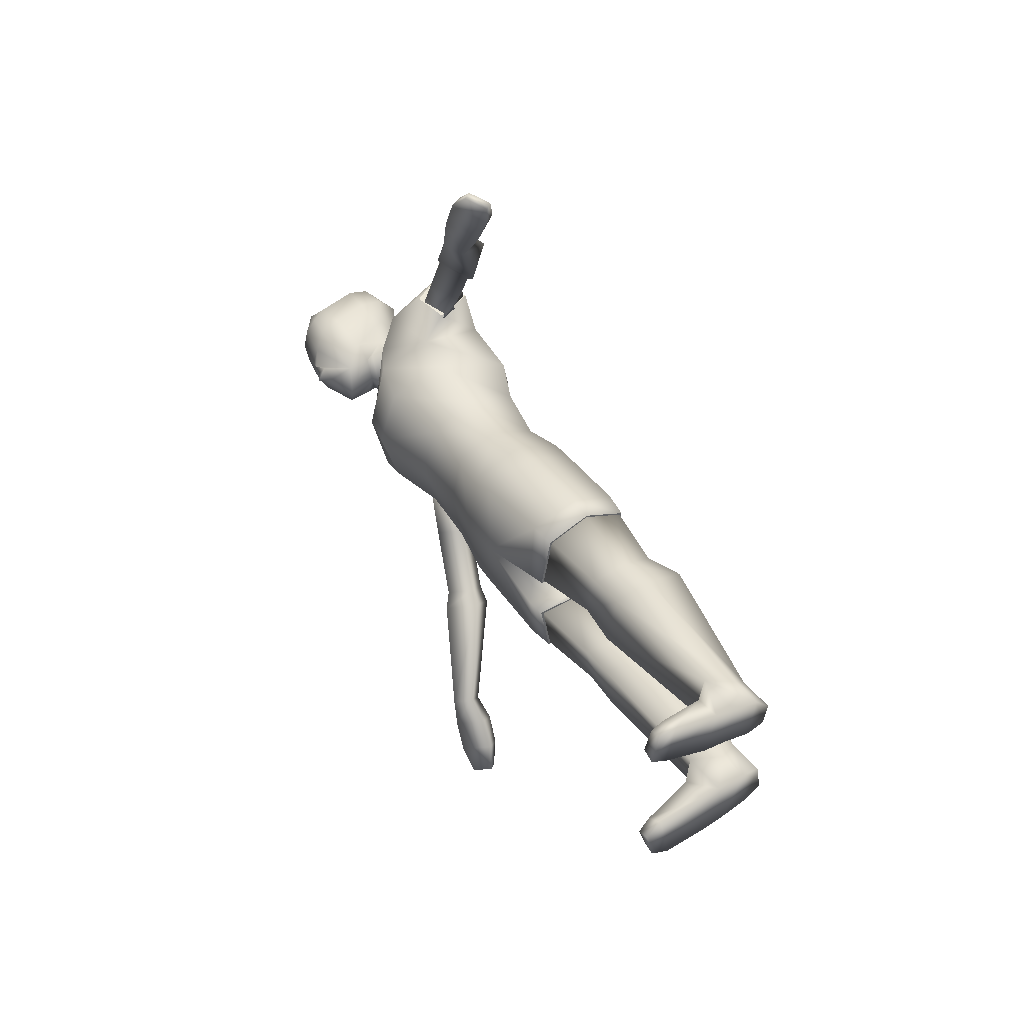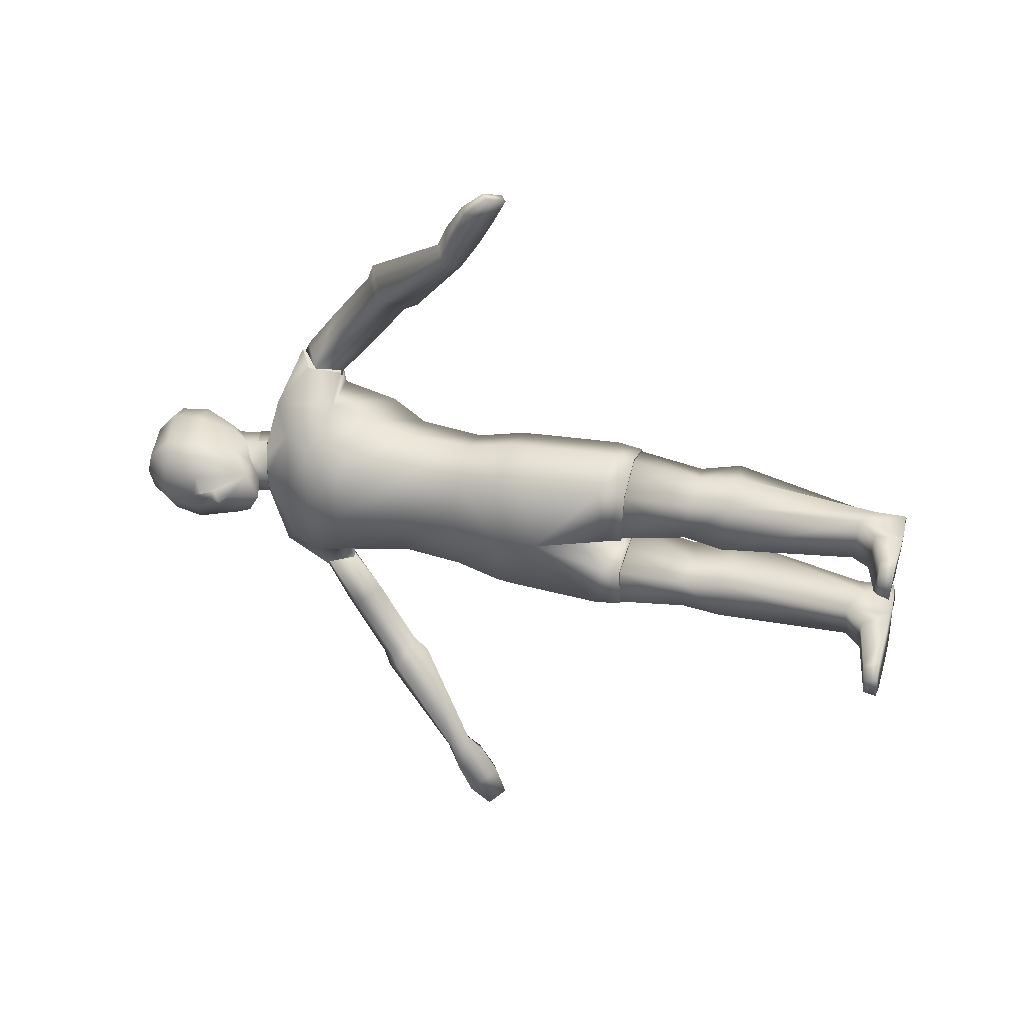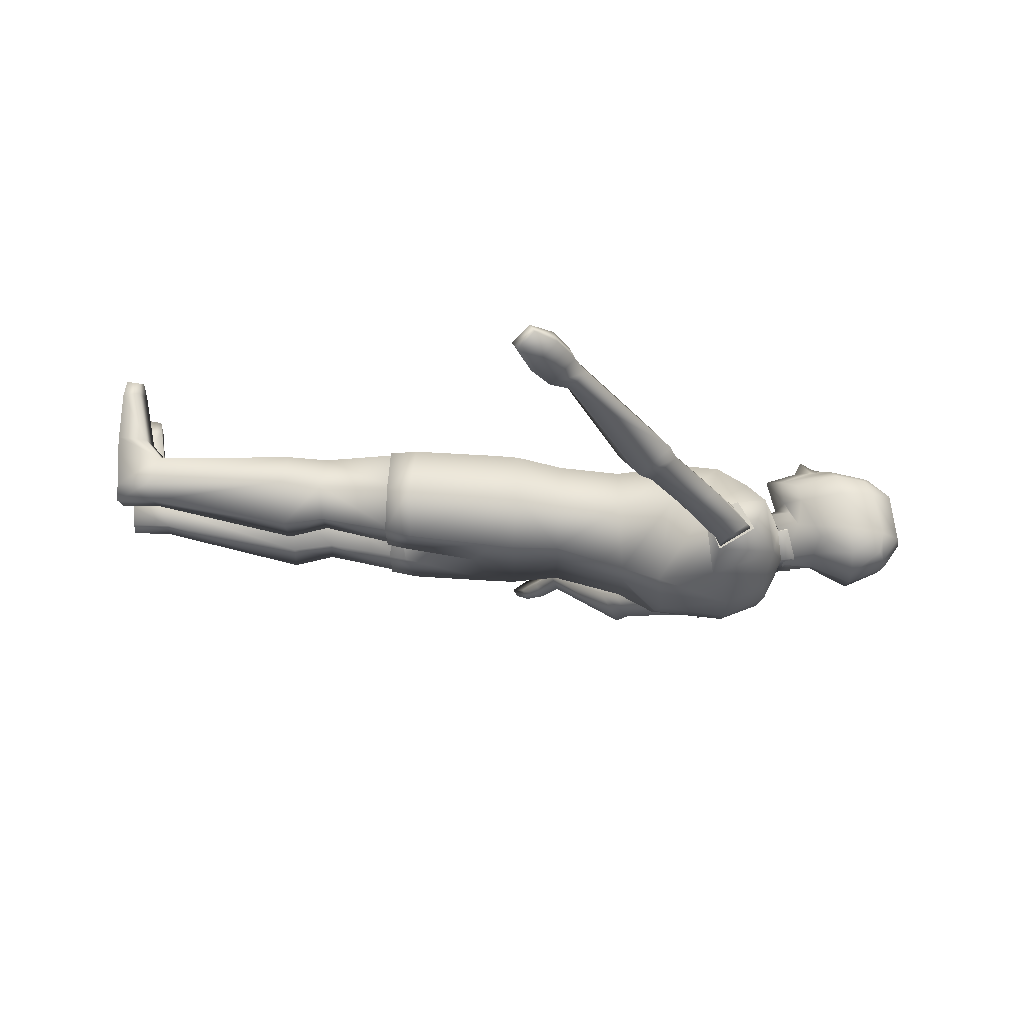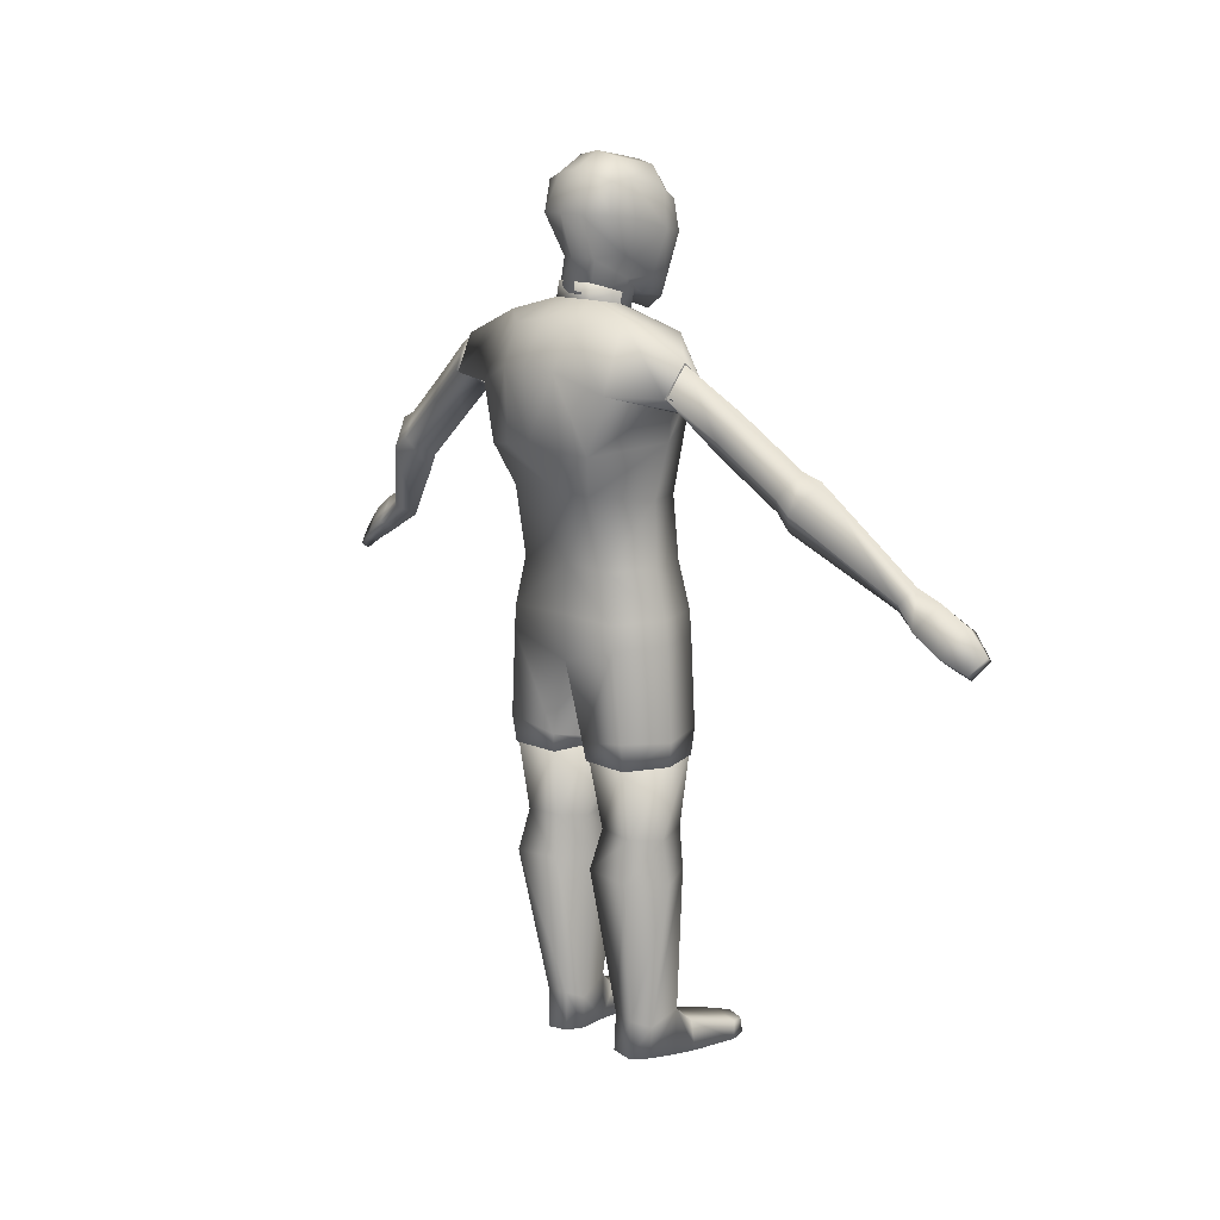
<metadata>
{"format":"obj","ext":"obj","renderer":"f3d","projection":"perspective","resolution":1024,"background":"white","views":[{"elev":41.6,"azim":-31.6,"up":"+Z"},{"elev":38.2,"azim":-74.8,"up":"+Z"},{"elev":71.6,"azim":93.1,"up":"+Z"},{"elev":12.4,"azim":136.9,"up":"+Y"}]}
</metadata>
<code>
o Cube.026
v 0.4191 5.328 -0.5394
v 0.4701 4.808 -0.6428
v -0.5847 5.327 -0.5394
v -0.6498 4.808 -0.6428
v -0.08985 4.808 -0.8574
v -0.08279 5.328 -0.7318
v -0.5697 6.005 -0.4748
v -0.06053 6.027 -0.7295
v 0.6072 6.106 -0.4742
v 0.7656 6.534 -0.6282
v -0.09107 6.627 -0.887
v -0.6858 6.782 -0.547
v -0.612 7.183 -0.7
v -0.05151 7.064 -0.9798
v 0.7223 7.148 -0.8166
v -0.4239 7.535 -0.7012
v -0.1582 7.726 -0.9777
v 0.3928 7.859 -0.7412
v -0.2303 7.907 -0.1669
v -0.01935 7.96 -0.2593
v 0.3088 8.013 -0.1669
v 0.9101 7.357 -0.2852
v 0.8423 6.562 -0.3221
v 0.7123 7.781 -0.3214
v 0.2116 6.982 -1.461
v 0.5495 7.178 -1.576
v 0.0725 7.298 -1.503
v -0.08955 3.556 -0.9549
v -0.6213 3.591 -0.7535
v 0.4311 3.593 -0.7572
v -0.09227 4.549 -0.8818
v -0.6494 4.549 -0.6683
v 0.4648 4.549 -0.6683
v 0.4 3.492 -0.1485
v -0.185 3.368 -0.1283
v -0.728 3.491 -0.1472
v 0.4191 5.328 0.6882
v 0.4701 4.808 0.7916
v -0.5847 5.327 0.6882
v -0.6498 4.808 0.7916
v -0.7759 4.817 0.0744
v 0.4031 5.339 0.0744
v -0.7 5.339 0.0744
v 0.4453 4.816 0.0744
v -0.08985 4.808 1.006
v -0.08279 5.328 0.8806
v 0.5773 6.12 0.0744
v -0.7187 6.005 0.0744
v -0.5697 6.005 0.6236
v -0.06053 6.027 0.8783
v 0.6072 6.106 0.623
v 0.7656 6.534 0.777
v -0.09107 6.627 1.036
v -0.6858 6.782 0.6958
v -0.8929 6.796 0.0744
v 0.9131 6.612 0.0744
v -0.612 7.183 0.8488
v -0.05151 7.064 1.129
v -0.817 7.182 0.0744
v 0.7223 7.148 0.9654
v 0.9678 7.368 0.0744
v -0.4239 7.535 0.85
v -0.1582 7.726 1.127
v -0.5638 7.518 0.0744
v 0.3928 7.859 0.89
v 0.719 7.841 0.0744
v -0.2303 7.907 0.3157
v -0.01935 7.96 0.4081
v -0.3013 7.896 0.0744
v 0.3088 8.013 0.3157
v 0.2887 8.01 0.0744
v 0.9101 7.357 0.434
v 0.8423 6.562 0.4709
v 0.7123 7.781 0.4702
v -0.08955 3.556 1.104
v -0.6213 3.591 0.9023
v 0.4307 4.322 0.0744
v 0.4311 3.593 0.906
v -0.7698 4.322 0.0744
v -0.1817 4.192 0.0744
v -0.09227 4.549 1.031
v -0.6494 4.549 0.8171
v 0.4648 4.549 0.8171
v 0.4 3.492 0.2973
v -0.185 3.368 0.2771
v -0.728 3.491 0.296
v -0.05061 8.075 -0.2635
v -0.05061 8.075 0.4123
v -0.2507 8.016 -0.174
v -0.2507 8.016 0.3228
v -0.3393 7.99 0.0744
v -0.01936 7.96 -0.2593
v 0.3088 8.013 -0.1669
v -0.01936 7.96 0.4081
v 0.3088 8.013 0.3157
v 0.2887 8.01 0.0744
v 0.2875 8.175 -0.1653
v -0.05062 8.075 -0.2635
v 0.2943 8.177 0.08173
v 0.2764 8.172 0.3151
v -0.05062 8.075 0.4123
v 0.5934 7.17 1.532
v 0.3537 7.554 1.609
v 0.03693 7.364 1.571
v 0.1506 7.001 1.498
v 0.1041 7.317 -1.524
v 0.5663 7.175 -1.502
v 0.06882 7.286 -1.519
v 0.2599 7.01 -1.477
v 0.2103 6.973 -1.472
v 0.5536 7.177 -1.558
v 0.4792 7.137 -1.552
v 0.3486 7.515 -1.554
v 0.3887 3.294 -0.7425
v -0.5868 3.294 -0.739
v -0.5868 3.294 0.8878
v 0.3887 3.294 0.8913
v -0.09321 3.294 -0.9278
v 0.3705 3.294 -0.1696
v 0.3705 3.294 0.3184
v -0.09321 3.294 1.077
v -0.6969 3.294 -0.1682
v -0.1842 3.294 -0.1357
v -0.1842 3.294 0.2844
v -0.6969 3.294 0.317
f 104 105 102 103
f 107 109 110 108 106 113
f 117 121 116 125 124 120
f 122 115 118 114 119 123
f 6 3 7 8
f 41 43 3 4
f 5 6 1 2
f 2 1 42 44
f 4 5 31 32
f 5 2 33 31
f 4 3 6 5
f 3 43 48 7
f 1 6 8 9
f 42 1 9 47
f 7 48 55 12
f 47 9 10 23 56
f 8 7 12 11
f 56 23 22 61
f 9 8 11 10
f 10 11 14 15
f 11 12 13 14
f 12 55 59 13
f 18 15 107 113
f 14 13 16 17
f 13 59 64 16
f 61 22 24 66
f 18 17 20 21
f 17 16 19 20
f 16 64 69 19
f 66 24 21 71
f 19 69 91 89
f 24 22 15 18
f 21 24 18
f 22 23 10 15
f 15 14 25 109 107
f 17 18 113 106 27
f 14 17 27 25
f 27 106 108
f 25 27 108 110
f 20 19 89 87
f 28 30 114 118
f 34 35 123 119
f 2 44 77 33
f 41 4 32 79
f 28 29 32 31
f 34 30 33 77
f 29 36 79 32
f 36 35 80 79
f 30 28 31 33
f 35 34 77 80
f 35 36 122 123
f 36 29 115 122
f 29 28 118 115
f 30 34 119 114
f 46 50 49 39
f 41 40 39 43
f 45 38 37 46
f 38 44 42 37
f 40 82 81 45
f 45 81 83 38
f 40 45 46 39
f 39 49 48 43
f 37 51 50 46
f 42 47 51 37
f 49 54 55 48
f 47 56 73 52 51
f 50 53 54 49
f 56 61 72 73
f 51 52 53 50
f 52 60 58 53
f 53 58 57 54
f 54 57 59 55
f 65 103 102 60
f 58 63 62 57
f 57 62 64 59
f 61 66 74 72
f 65 70 68 63
f 63 68 67 62
f 62 67 69 64
f 66 71 70 74
f 67 90 91 69
f 74 65 60 72
f 70 65 74
f 72 60 52 73
f 60 102 105 58
f 63 104 103 65
f 58 105 104 63
f 68 88 90 67
f 75 121 117 78
f 84 120 124 85
f 38 83 77 44
f 41 79 82 40
f 75 81 82 76
f 84 77 83 78
f 76 82 79 86
f 86 79 80 85
f 78 83 81 75
f 85 80 77 84
f 85 124 125 86
f 86 125 116 76
f 76 116 121 75
f 78 117 120 84
f 93 92 98 97
f 96 93 97 99
f 96 99 100 95
f 100 101 94 95
f 88 101 100 99 97 98 87 89 91 90
f 111 112 26
f 110 109 25
o Cube.038_Cube.041
v -0.5847 8.176 0.4733
v -0.6786 8.976 0.4987
v -0.5847 8.176 -0.3245
v -0.6786 8.976 -0.3499
v 0.05376 8.462 0.5215
v 0.2047 9.168 0.5256
v 0.05376 8.462 -0.3727
v 0.2047 9.168 -0.3768
v -0.7424 7.845 0.0862
v -0.7175 8.648 0.5335
v -0.8005 9.073 0.0744
v -0.7175 8.648 -0.3847
v 0.2407 8.838 -0.4004
v 0.3068 8.418 0.09795
v 0.2657 9.275 0.0744
v 0.2407 8.838 0.5492
v 0.4716 8.862 0.0744
v -0.6766 7.993 -0.179
v -0.6681 8.003 0.3359
v -0.7663 9.038 0.3087
v -0.7663 9.038 -0.1599
v -0.07326 8.392 -0.3931
v -0.4069 8.224 -0.3325
v -0.5075 9.075 -0.3904
v -0.01624 9.193 -0.4161
v 0.2022 8.408 0.3137
v 0.2408 8.403 -0.1619
v 0.2534 9.235 -0.1812
v 0.2534 9.235 0.33
v -0.4069 8.224 0.4813
v -0.07326 8.392 0.5419
v -0.01624 9.193 0.5649
v -0.5075 9.075 0.5392
v -0.8427 8.607 0.3074
v -0.8499 8.601 -0.1486
v -0.4835 8.693 -0.4511
v -0.04685 8.81 -0.4612
v 0.4447 8.851 -0.1874
v 0.4447 8.851 0.3361
v -0.04685 8.81 0.61
v -0.4835 8.693 0.5999
v -0.3802 7.961 0.0744
v -0.5814 9.359 0.0744
v -0.0223 9.456 0.0744
v -0.03013 9.406 0.3242
v -0.5626 9.309 0.3094
v -0.5626 9.309 -0.1606
v -0.03013 9.406 -0.1754
v -0.4009 8.04 0.333
v -0.4009 8.04 -0.1842
v -0.903 8.625 0.08401
v -0.8585 8.187 0.1094
v -0.9097 8.523 0.0568
v -0.867 8.368 0.01373
v -0.9086 8.523 0.1186
v -0.869 8.375 0.1718
v -1.01 8.254 0.1076
v -0.9333 8.397 0.1044
v -0.1202 8.202 -0.2729
v -0.1202 8.202 0.4217
v -0.291 8.102 -0.188
v -0.291 8.102 0.3368
v 0.2864 8.054 -0.1652
v -0.05284 7.954 -0.2638
v 0.2947 8.056 0.08213
v 0.2747 8.051 0.315
v -0.05284 7.954 0.4126
v -0.2523 7.895 -0.1745
v -0.2523 7.895 0.3233
v -0.3425 7.868 0.0744
f 193 189 188 190 191 192 194 195
f 127 145 159 135
f 178 176 136 146 160
f 177 179 178 160 143 134
f 141 131 157 165
f 128 137 161 148
f 161 149 150 162
f 161 162 147 148
f 132 138 163 152
f 138 133 153 163
f 142 140 154 164
f 142 164 151 139
f 130 141 165 156
f 157 158 166 165
f 165 166 155 156
f 150 149 172 173
f 168 171 170 169
f 172 146 136 168
f 171 145 127 158
f 154 170 157 131
f 140 169 170 154
f 137 129 149 161
f 168 136 145 171
f 170 171 158 157
f 149 129 146 172
f 153 173 169 140
f 133 150 173 153
f 144 174 155 126
f 134 167 174 144
f 172 168 169 173
f 185 156 155 174 187
f 147 132 152 184
f 143 175 167 134
f 128 148 175 143
f 164 154 131 141
f 151 164 141 130
f 152 163 142 139
f 163 153 140 142
f 162 150 133 138
f 147 162 138 132
f 160 146 129 137
f 143 160 137 128
f 135 159 144 126
f 181 182 177
f 159 145 136 176 180
f 144 159 180 181 177 134
f 182 183 179
f 179 183 176 178
f 176 183 181 180
f 179 177 182
f 183 182 181
f 166 158 127 135
f 185 151 130 156
f 184 186 175 148 147
f 167 187 174
f 186 167 175
f 185 192 191 151
f 155 166 135 126
f 191 190 139 151
f 194 192 185 187
f 188 189 184 152
f 189 193 186 184
f 190 188 152 139
f 195 194 187 167
f 193 195 167 186
o Cube.064_Cube.065
v 0.5495 7.199 -1.463
v 0.3418 7.483 -1.566
v 0.1527 6.614 -1.834
v 0.3986 6.809 -2.03
v -0.06131 6.885 -1.971
v 0.1823 7.065 -2.161
v 0.01876 6.138 -2.481
v 0.2633 6.323 -2.684
v -0.1966 6.398 -2.625
v 0.04622 6.576 -2.82
v -0.01171 5.963 -2.595
v 0.2817 6.191 -2.854
v -0.2975 6.285 -2.779
v 0.007366 6.5 -3.022
v -0.5317 5.269 -3.533
v -0.3553 5.38 -3.67
v -0.6935 5.436 -3.627
v -0.5169 5.541 -3.759
v -0.4578 5.079 -3.819
v -0.3015 5.168 -3.889
v -0.7106 5.34 -3.965
v -0.5539 5.419 -4.028
v -0.453 4.895 -4.152
v -0.3349 4.966 -4.176
v -0.7208 5.172 -4.307
v -0.6023 5.232 -4.323
v -0.5263 4.76 -4.423
v -0.45 4.82 -4.446
v -0.6938 4.933 -4.52
v -0.6172 4.987 -4.538
v 0.3458 7.514 -1.493
v 0.2029 7.399 -1.476
v 0.5536 7.199 -1.445
v 0.05733 7.27 -1.456
v 0.4792 7.159 -1.439
v 0.2043 6.955 -1.408
f 227 229 231 230 228 226
f 197 196 199 201
f 200 201 205 204
f 196 230 231 198 199
f 202 204 208 206
f 198 200 204 202
f 199 198 202 203
f 201 199 203 205
f 209 207 211 213
f 203 202 206 207
f 205 203 207 209
f 204 205 209 208
f 212 213 217 216
f 208 209 213 212
f 206 208 212 210
f 207 206 210 211
f 214 216 220 218
f 210 212 216 214
f 211 210 214 215
f 213 211 215 217
f 218 220 224 222
f 215 214 218 219
f 217 215 219 221
f 216 217 221 220
f 223 222 224 225
f 219 218 222 223
f 221 219 223 225
f 220 221 225 224
f 226 228 196 197
f 227 226 197
f 229 227 197 201 200
f 231 229 200 198
o Cube.065_Cube.066
v 0.2116 6.982 1.504
v 0.5495 7.178 1.62
v 0.0725 7.298 1.547
v 0.3418 7.462 1.723
v 0.1527 6.592 1.991
v 0.3986 6.788 2.186
v -0.06131 6.863 2.127
v 0.1823 7.043 2.318
v 0.01876 6.117 2.637
v 0.2633 6.302 2.841
v -0.1966 6.376 2.781
v 0.04623 6.555 2.977
v -0.01171 5.942 2.752
v 0.2817 6.169 3.011
v -0.2975 6.263 2.936
v 0.007368 6.478 3.179
v -0.5317 5.247 3.69
v -0.3553 5.358 3.826
v -0.6935 5.414 3.783
v -0.5169 5.519 3.915
v -0.4578 5.058 3.975
v -0.3015 5.146 4.045
v -0.7106 5.319 4.121
v -0.5539 5.398 4.184
v -0.453 4.873 4.309
v -0.3349 4.945 4.333
v -0.7208 5.15 4.463
v -0.6023 5.211 4.48
v -0.5263 4.739 4.58
v -0.45 4.799 4.602
v -0.6938 4.911 4.676
v -0.6172 4.965 4.694
v -0.7157 5.234 4.292
v -0.4554 4.966 4.142
v -0.3182 5.045 4.189
v -0.5781 5.304 4.332
v 0.5805 7.172 1.483
v 0.05806 7.325 1.514
v 0.1803 6.992 1.447
v 0.3509 7.533 1.556
f 268 270 269 271
f 235 239 237 233
f 238 242 243 239
f 234 238 239 235
f 232 236 238 234
f 233 237 236 232
f 240 244 246 242
f 236 240 242 238
f 237 241 240 236
f 239 243 241 237
f 247 251 249 245
f 241 245 244 240
f 243 247 245 241
f 242 246 247 243
f 250 254 255 251
f 246 250 251 247
f 244 248 250 246
f 245 249 248 244
f 265 256 258 264
f 248 252 254 250
f 249 253 252 248
f 251 255 253 249
f 256 260 262 258
f 266 257 256 265
f 267 259 257 266
f 264 258 259 267
f 261 263 262 260
f 257 261 260 256
f 259 263 261 257
f 258 262 263 259
f 254 264 267 255
f 255 267 266 253
f 253 266 265 252
f 252 265 264 254
f 271 269 234 235
f 269 270 232 234
f 268 271 235 233
f 270 268 233 232
o Cube.076_Cube.077
v -0.1735 2.479 -0.2359
v -0.5502 2.559 -0.2671
v 0.2324 2.56 -0.2682
v -0.1073 2.482 -0.824
v -0.4762 2.536 -0.6928
v 0.2539 2.537 -0.6956
v -0.1863 2.017 -0.1517
v -0.5685 2.121 -0.1923
v 0.3403 2.122 -0.1937
v -0.1004 2.021 -0.9148
v -0.4725 2.091 -0.7446
v 0.3683 2.092 -0.7482
v -0.1375 0.4214 -0.2727
v -0.4529 0.5981 -0.3087
v 0.0768 0.515 -0.31
v -0.06137 0.4255 -0.7164
v -0.3678 0.5716 -0.7746
v 0.1016 0.488 -0.5687
v -0.1199 0.07663 -0.2641
v -0.4353 0.08466 -0.3
v 0.0944 0.09851 -0.3013
v -0.04376 0.08081 -0.7077
v -0.3502 0.0581 -0.766
v 0.1192 0.07155 -0.5601
v -0.5849 0.3742 -0.7756
v -0.6538 0.3957 -0.3616
v -0.5884 0.05618 -0.8231
v -0.6735 0.08274 -0.3121
v -1.139 0.2502 -0.8743
v -1.218 0.2723 -0.4917
v -1.094 0.07047 -0.9146
v -1.179 0.09994 -0.4257
v -1.282 0.2393 -0.8245
v -1.367 0.2346 -0.5849
v -1.285 0.08584 -0.8545
v -1.37 0.08644 -0.5322
v 0.3754 3.393 -0.7379
v -0.5759 3.393 -0.7345
v -0.09452 3.393 -0.9181
v 0.3565 3.393 -0.1796
v -0.682 3.393 -0.1782
v -0.1832 3.393 -0.145
f 311 308 310 309 312 313
f 276 275 281 282
f 273 276 282 279
f 278 279 285 284
f 283 280 286 289
f 274 272 278 280
f 275 277 283 281
f 277 274 280 283
f 272 273 279 278
f 286 284 290 292
f 288 287 293 294
f 279 282 288 285
f 282 281 287 288
f 280 278 284 286
f 281 283 289 287
f 293 295 292 290
f 294 293 290 291
f 287 289 295 293
f 289 286 292 295
f 284 285 291 290
f 291 285 297 299
f 298 299 303 302
f 288 294 298 296
f 294 291 299 298
f 285 288 296 297
f 300 302 306 304
f 296 298 302 300
f 297 296 300 301
f 299 297 301 303
f 305 304 306 307
f 301 300 304 305
f 303 301 305 307
f 302 303 307 306
f 310 308 277 275
f 309 310 275 276
f 312 309 276 273
f 313 312 273 272
f 311 313 272 274
f 308 311 274 277
o Cube.080_Cube.082
v -0.1735 2.479 0.3847
v -0.5502 2.559 0.4159
v 0.2324 2.56 0.417
v -0.1073 2.482 0.9728
v -0.4762 2.536 0.8416
v 0.2539 2.537 0.8444
v -0.1863 2.017 0.3005
v -0.5685 2.121 0.3411
v 0.3403 2.122 0.3425
v -0.1004 2.021 1.064
v -0.4725 2.091 0.8934
v 0.3683 2.092 0.897
v -0.1375 0.4214 0.4215
v -0.4529 0.5981 0.4575
v 0.0768 0.515 0.4588
v -0.06137 0.4255 0.8652
v -0.3678 0.5716 0.9234
v 0.1016 0.488 0.7175
v -0.1199 0.07663 0.4129
v -0.4353 0.08466 0.4488
v 0.0944 0.09851 0.4501
v -0.04376 0.08081 0.8565
v -0.3502 0.0581 0.9148
v 0.1192 0.07155 0.7089
v -0.5849 0.3742 0.9244
v -0.6538 0.3957 0.5104
v -0.5884 0.05618 0.9719
v -0.6735 0.08274 0.4609
v -1.139 0.2502 1.023
v -1.218 0.2723 0.6405
v -1.094 0.07047 1.063
v -1.179 0.09994 0.5745
v -1.282 0.2393 0.9733
v -1.367 0.2346 0.7337
v -1.285 0.08584 1.003
v -1.37 0.08644 0.681
v -0.5759 3.393 0.8833
v 0.3754 3.393 0.8867
v 0.3565 3.393 0.3284
v -0.09452 3.393 1.067
v -0.1832 3.393 0.2938
v -0.6821 3.393 0.327
f 355 350 353 351 352 354
f 318 324 323 317
f 315 321 324 318
f 320 326 327 321
f 325 331 328 322
f 316 322 320 314
f 317 323 325 319
f 319 325 322 316
f 314 320 321 315
f 328 334 332 326
f 330 336 335 329
f 321 327 330 324
f 324 330 329 323
f 322 328 326 320
f 323 329 331 325
f 335 332 334 337
f 336 333 332 335
f 329 335 337 331
f 331 337 334 328
f 326 332 333 327
f 333 341 339 327
f 340 344 345 341
f 330 338 340 336
f 336 340 341 333
f 327 339 338 330
f 342 346 348 344
f 338 342 344 340
f 339 343 342 338
f 341 345 343 339
f 347 349 348 346
f 343 347 346 342
f 345 349 347 343
f 344 348 349 345
f 352 351 319 316
f 350 355 315 318
f 355 354 314 315
f 351 353 317 319
f 353 350 318 317
f 354 352 316 314

</code>
